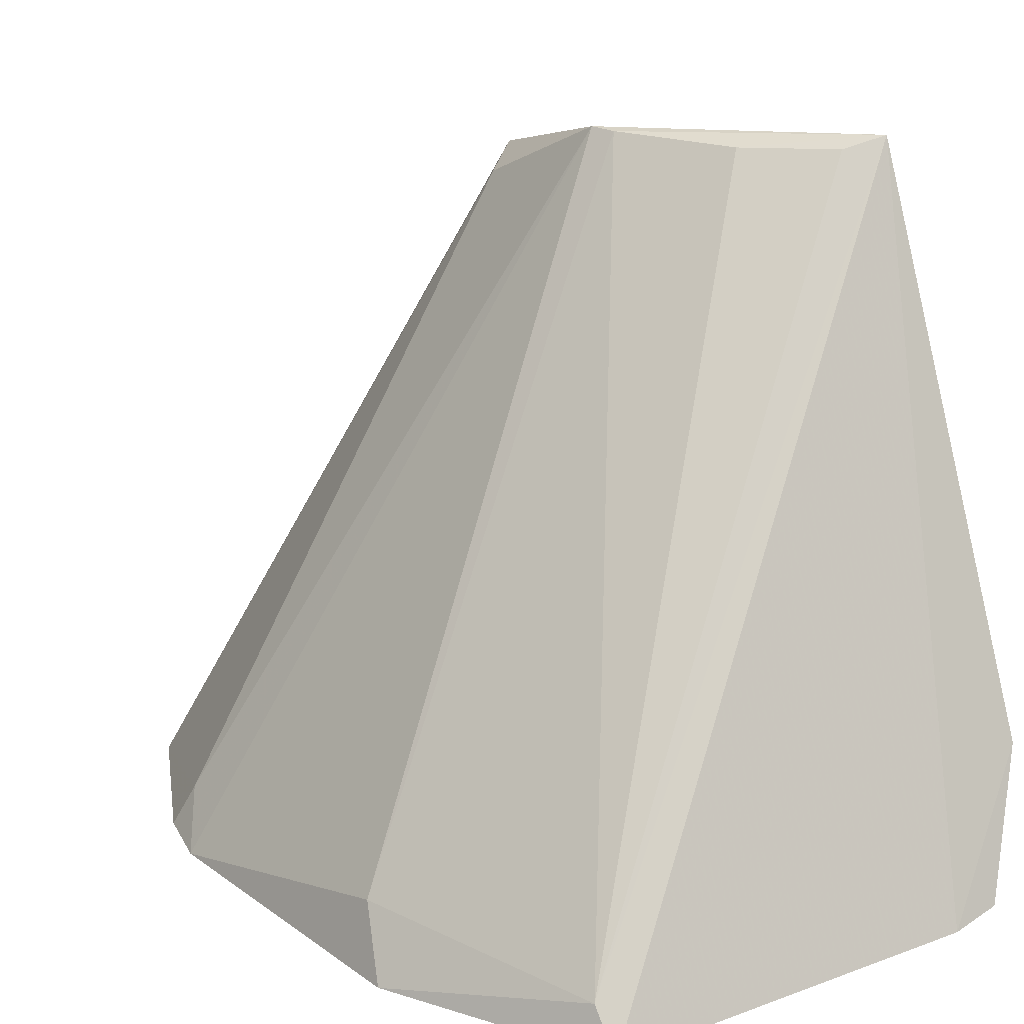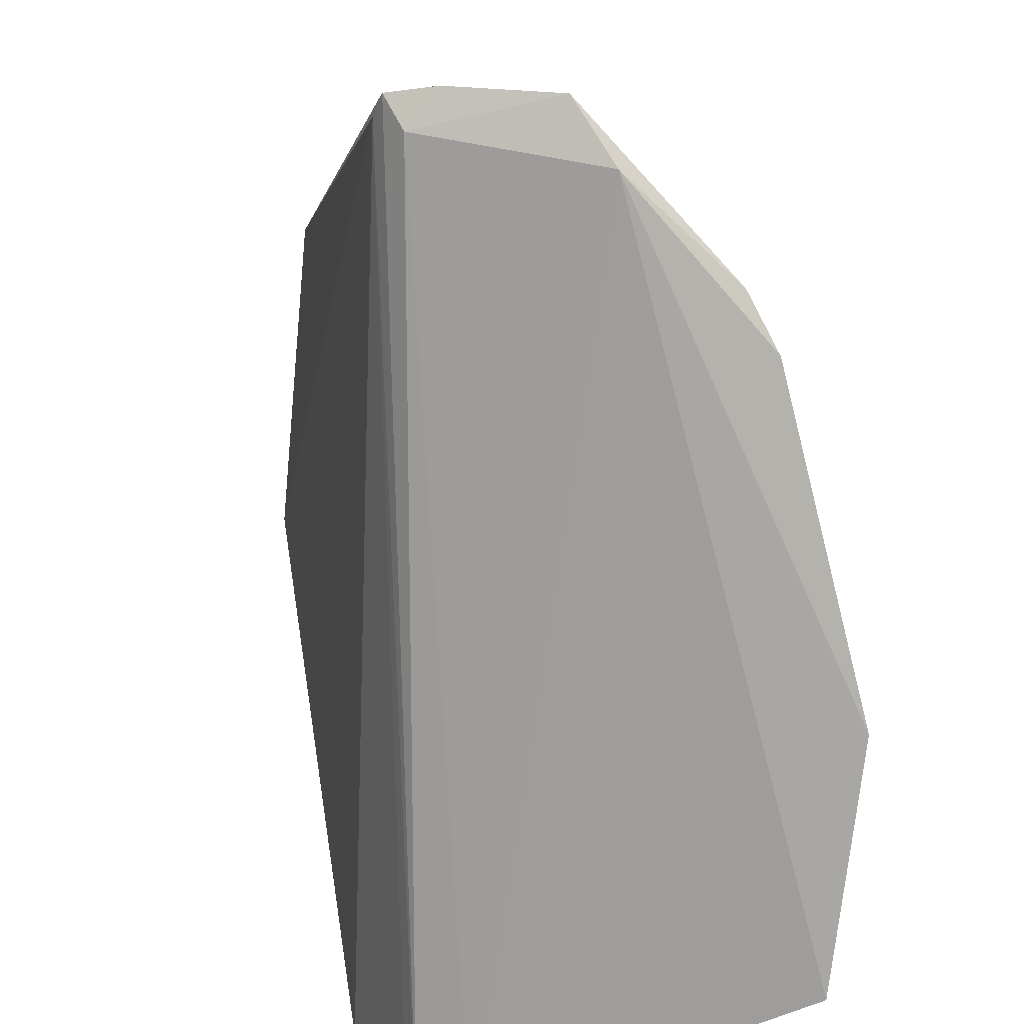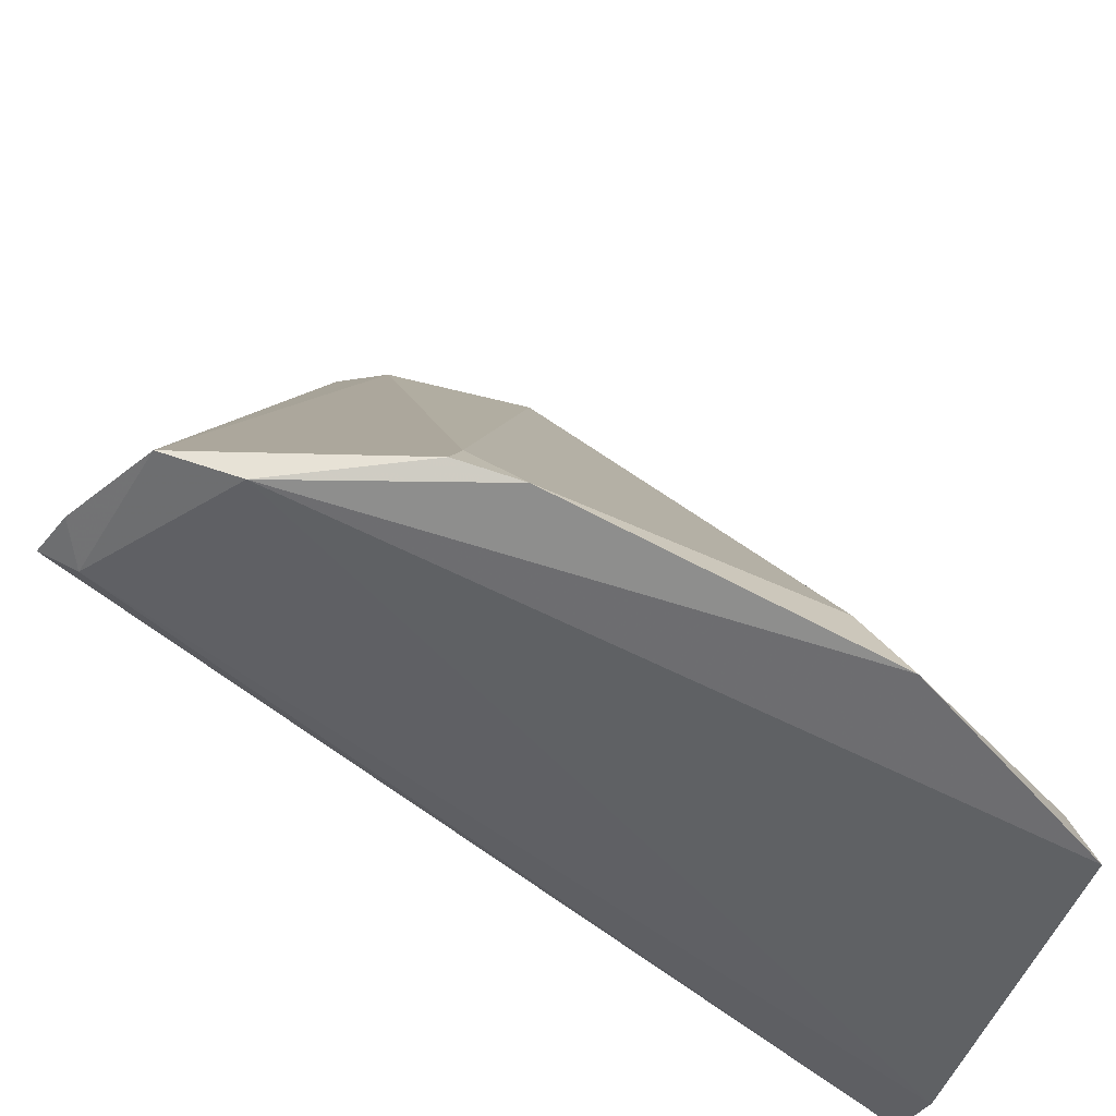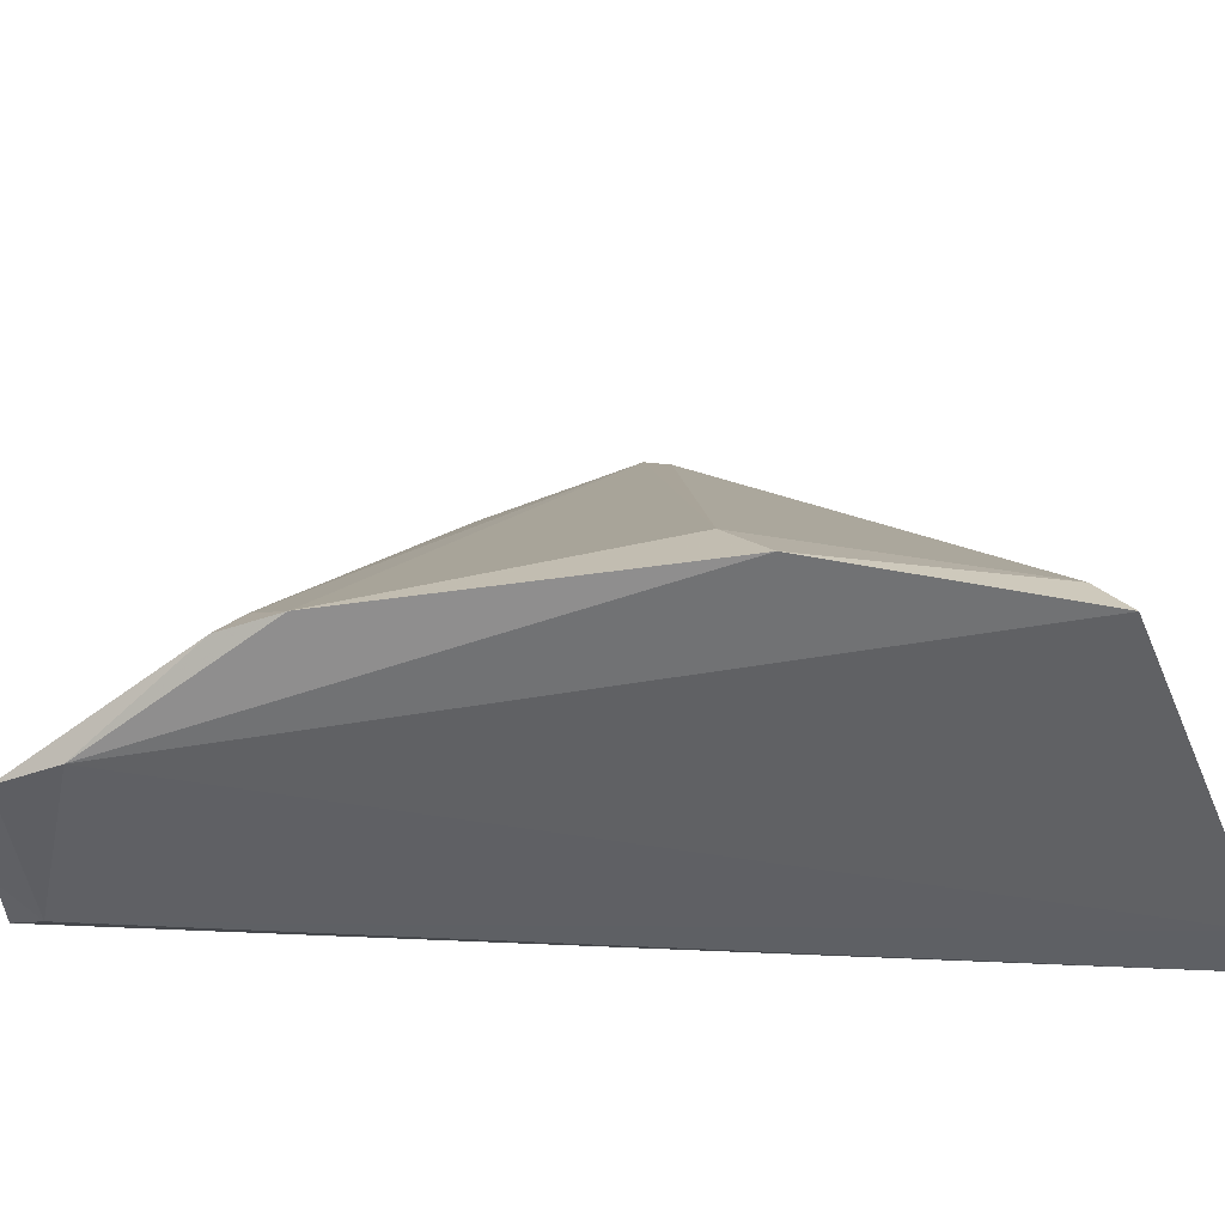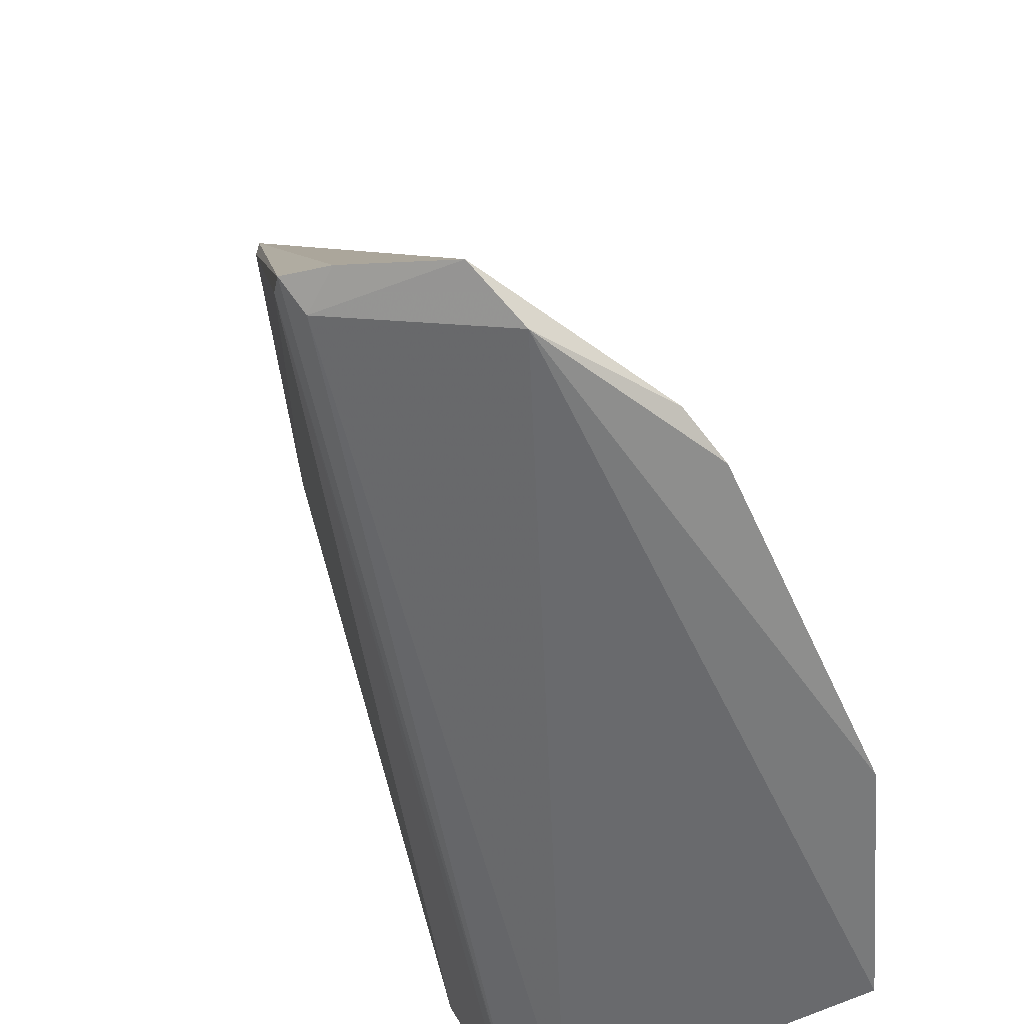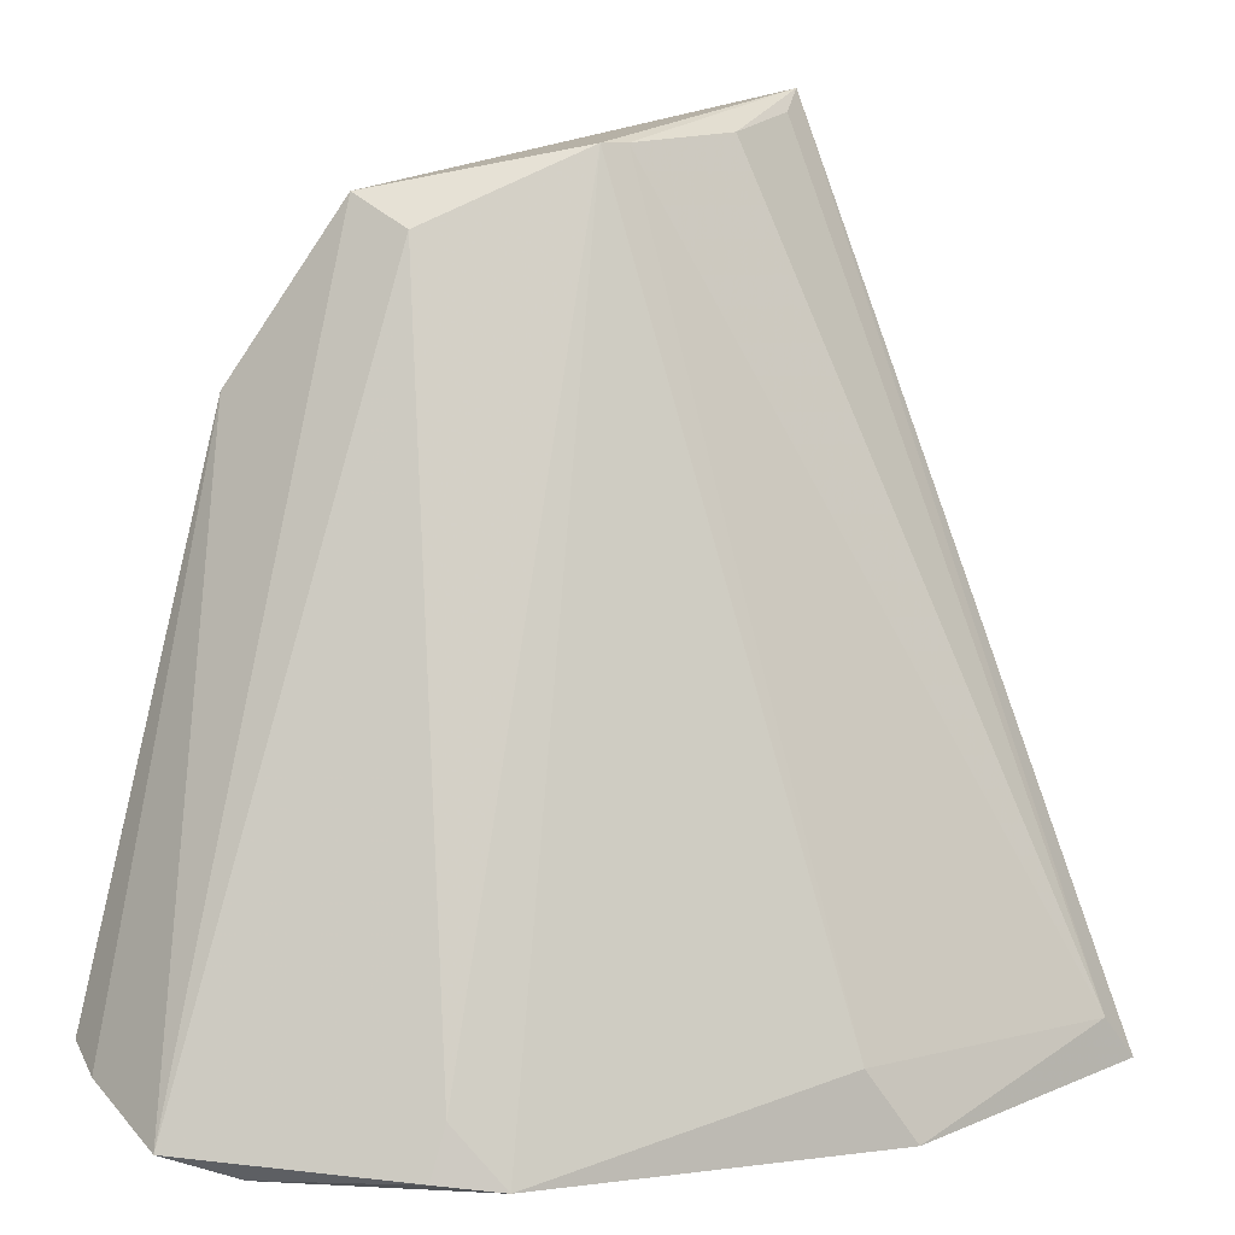
<metadata>
{"format":"obj","ext":"obj","renderer":"f3d","projection":"perspective","resolution":1024,"background":"white","views":[{"elev":14.9,"azim":145.1,"up":"+Z"},{"elev":-73.6,"azim":16.2,"up":"+Z"},{"elev":-53.8,"azim":62.9,"up":"+Z"},{"elev":-56.0,"azim":102.4,"up":"+Z"},{"elev":-57.0,"azim":26.7,"up":"+Z"},{"elev":20.1,"azim":73.7,"up":"+Z"}]}
</metadata>
<code>
v 0.01407 0.02496 0.06967
v 0.05795 -0.01382 0.009926
v 0.04999 0.03867 0.007044
v 0.02117 0.04357 0.01145
v 0.03756 -0.03335 0.01285
v 0.02848 0.00601 0.06952
v 0.01229 0.03983 0.0238
v 0.05174 -0.02446 0.008507
v 0.05673 0.01587 0.01308
v 0.0229 0.01742 0.06856
v 0.02447 -0.01959 0.0533
v 0.01692 0.04321 0.01243
v 0.05807 0.01944 0.007466
v 0.05903 -0.008768 0.009078
v 0.05012 0.03626 0.01059
v 0.0279 0.008163 0.0693
v 0.02514 -0.0104 0.06656
v 0.04993 -0.03005 0.01029
v 0.01396 0.005867 0.05907
v 0.03634 -0.03183 0.01409
v 0.03836 -0.03056 0.01138
v 0.0566 -0.01229 0.0135
v 0.01708 0.02323 0.06858
v 0.04155 -0.03282 0.01195
v 0.01657 0.04138 0.01403
v 0.02495 -0.0203 0.04949
v 0.02893 -0.007309 0.06458
f 1 3 4
f 7 1 4
f 8 4 3
f 12 7 4
f 13 8 3
f 14 9 6
f 14 13 9
f 14 2 8
f 14 8 13
f 15 3 1
f 15 13 3
f 15 9 13
f 16 10 1
f 16 1 6
f 16 15 10
f 16 6 9
f 16 9 15
f 17 6 1
f 18 17 11
f 18 8 2
f 19 1 7
f 19 17 1
f 19 11 17
f 20 12 5
f 20 19 7
f 21 5 12
f 21 8 18
f 21 12 4
f 21 4 8
f 22 14 6
f 22 2 14
f 22 18 2
f 23 15 1
f 23 1 10
f 23 10 15
f 24 18 11
f 24 11 5
f 24 21 18
f 24 5 21
f 25 20 7
f 25 7 12
f 25 12 20
f 26 20 5
f 26 5 11
f 26 11 19
f 26 19 20
f 27 22 6
f 27 6 17
f 27 17 18
f 27 18 22

</code>
